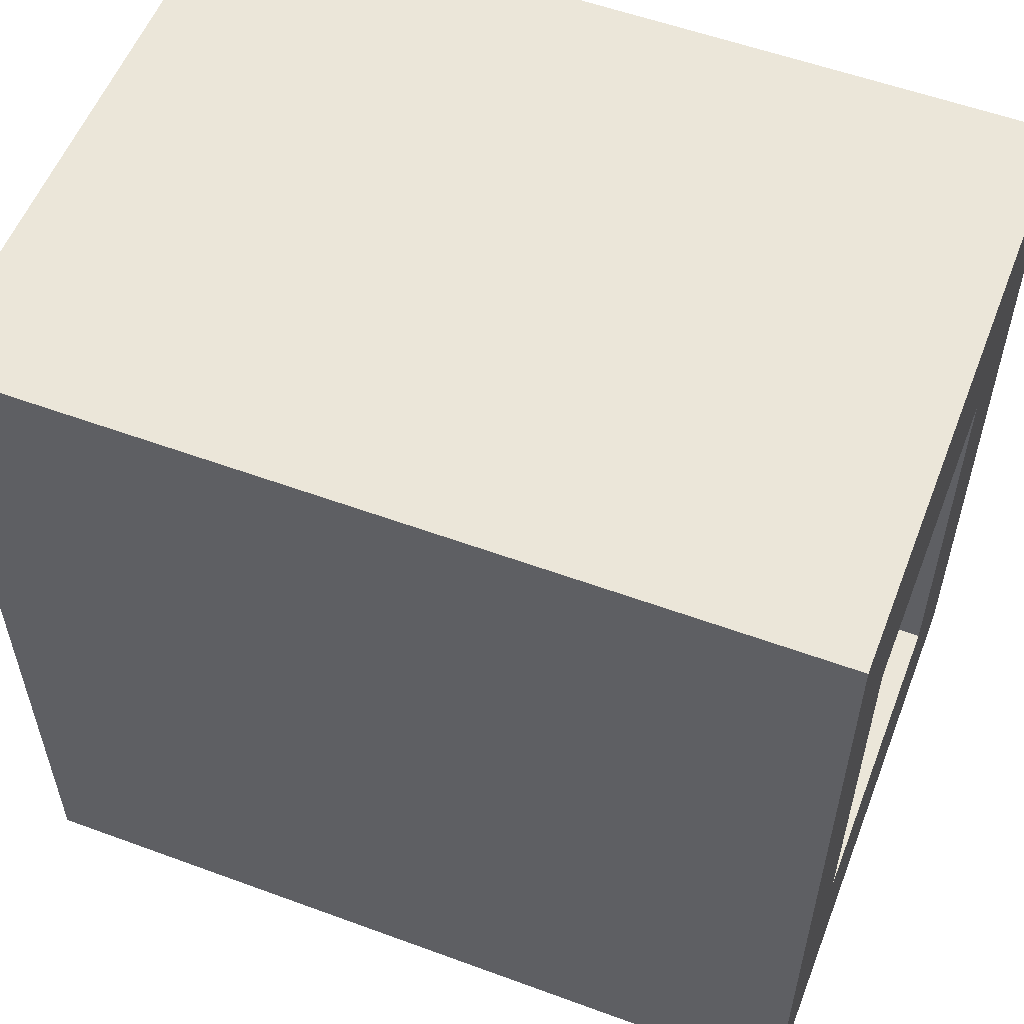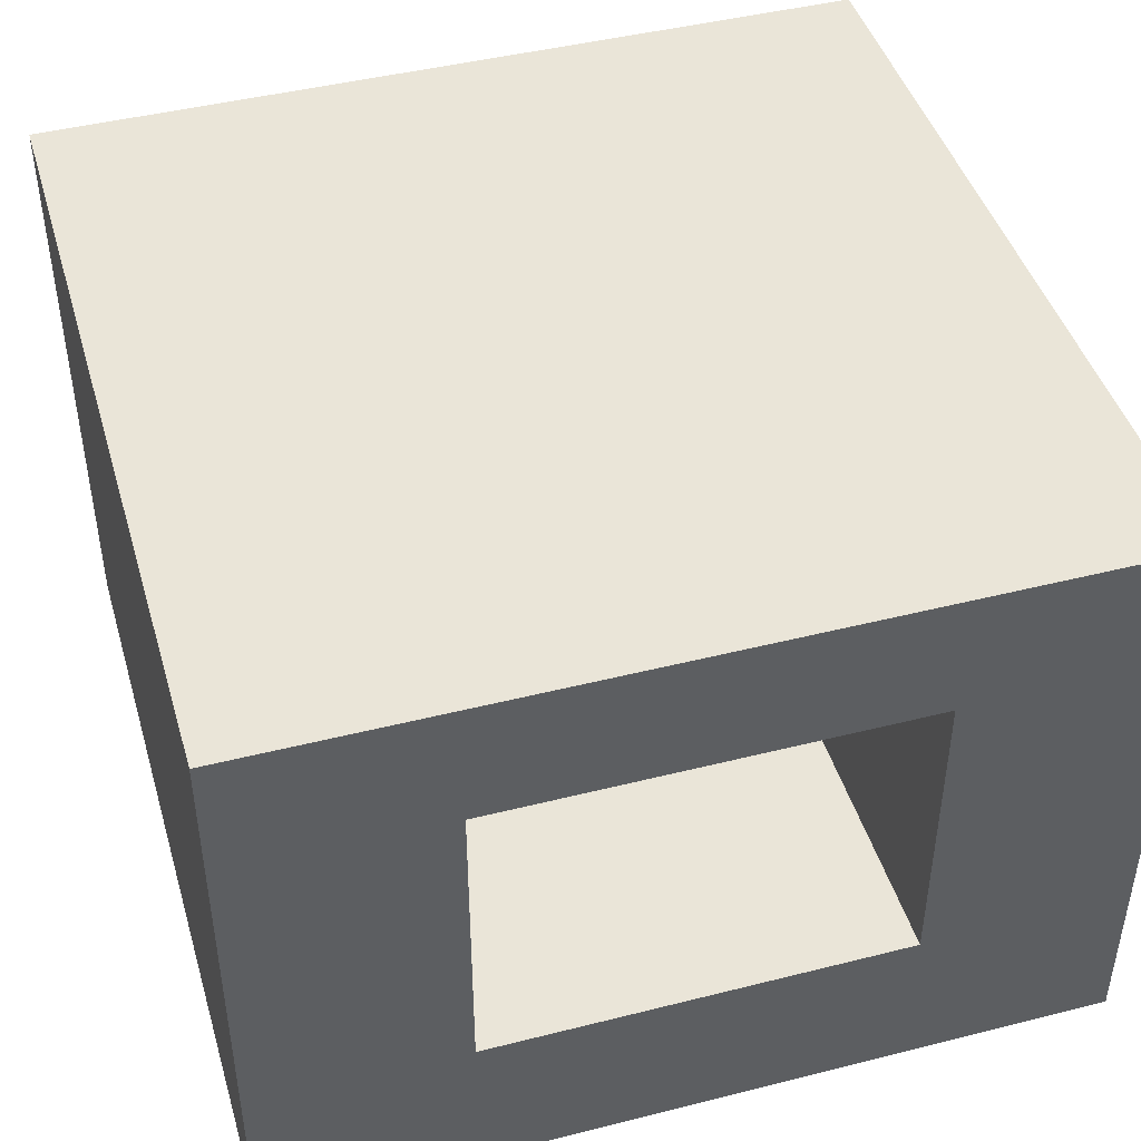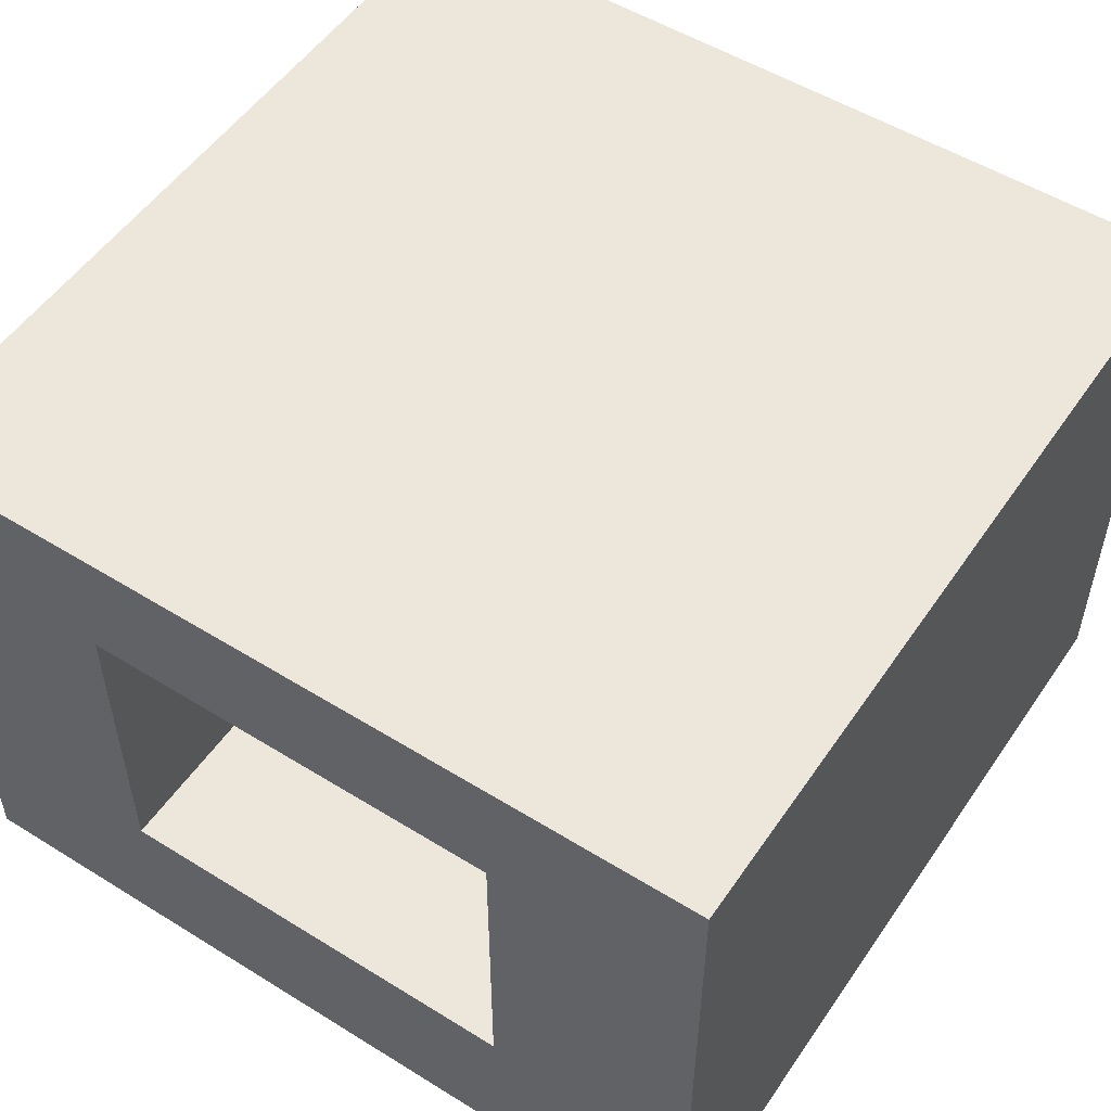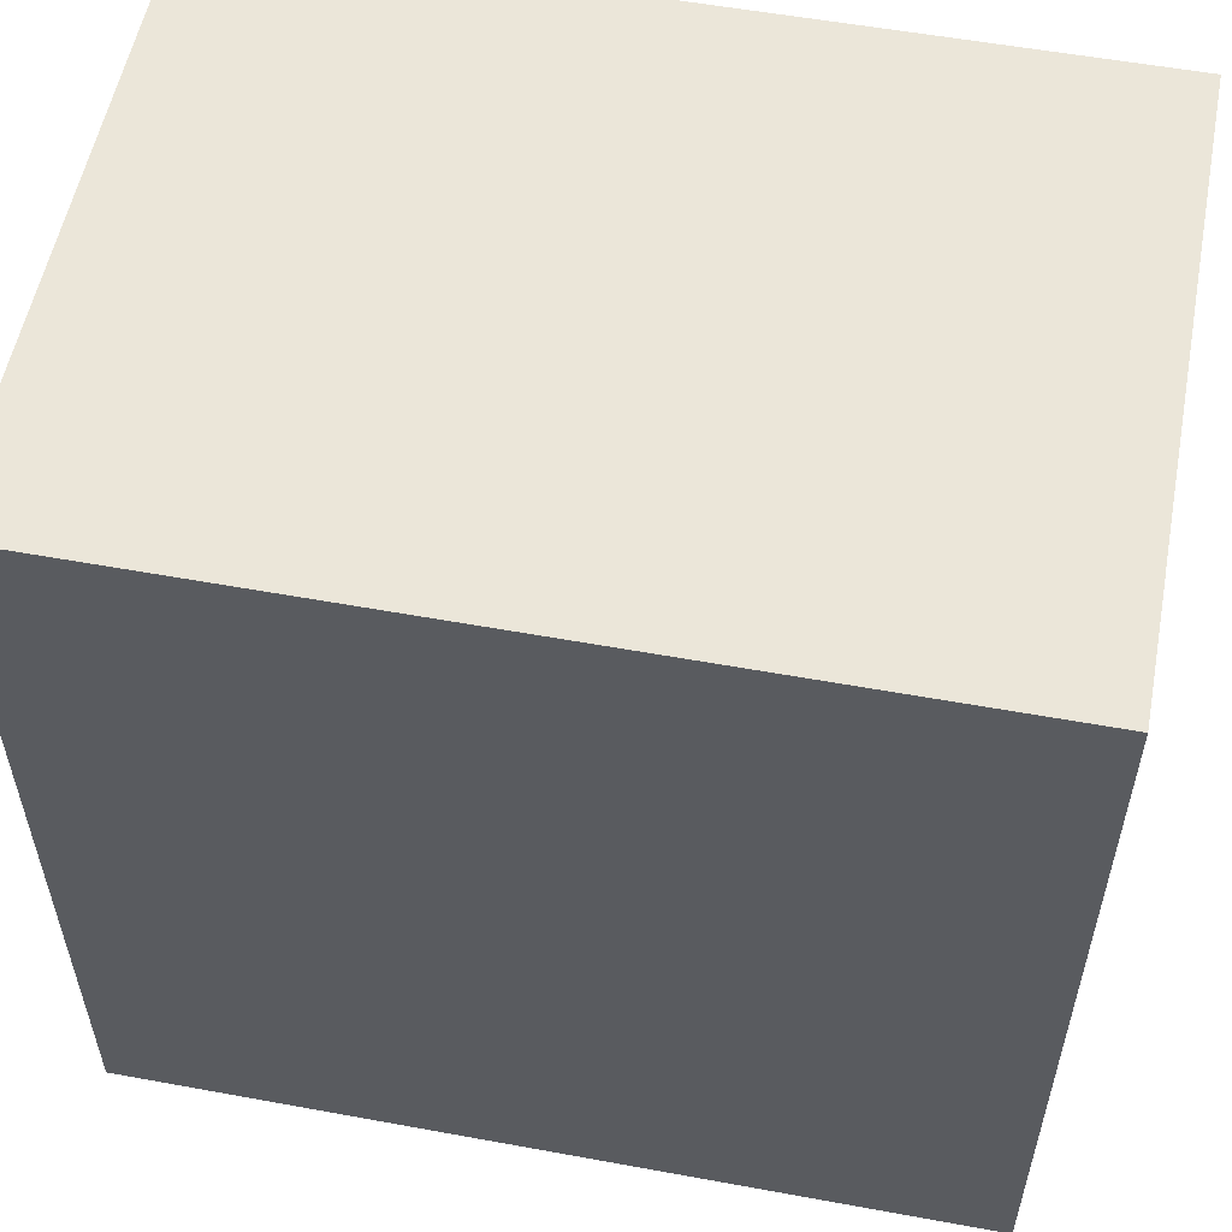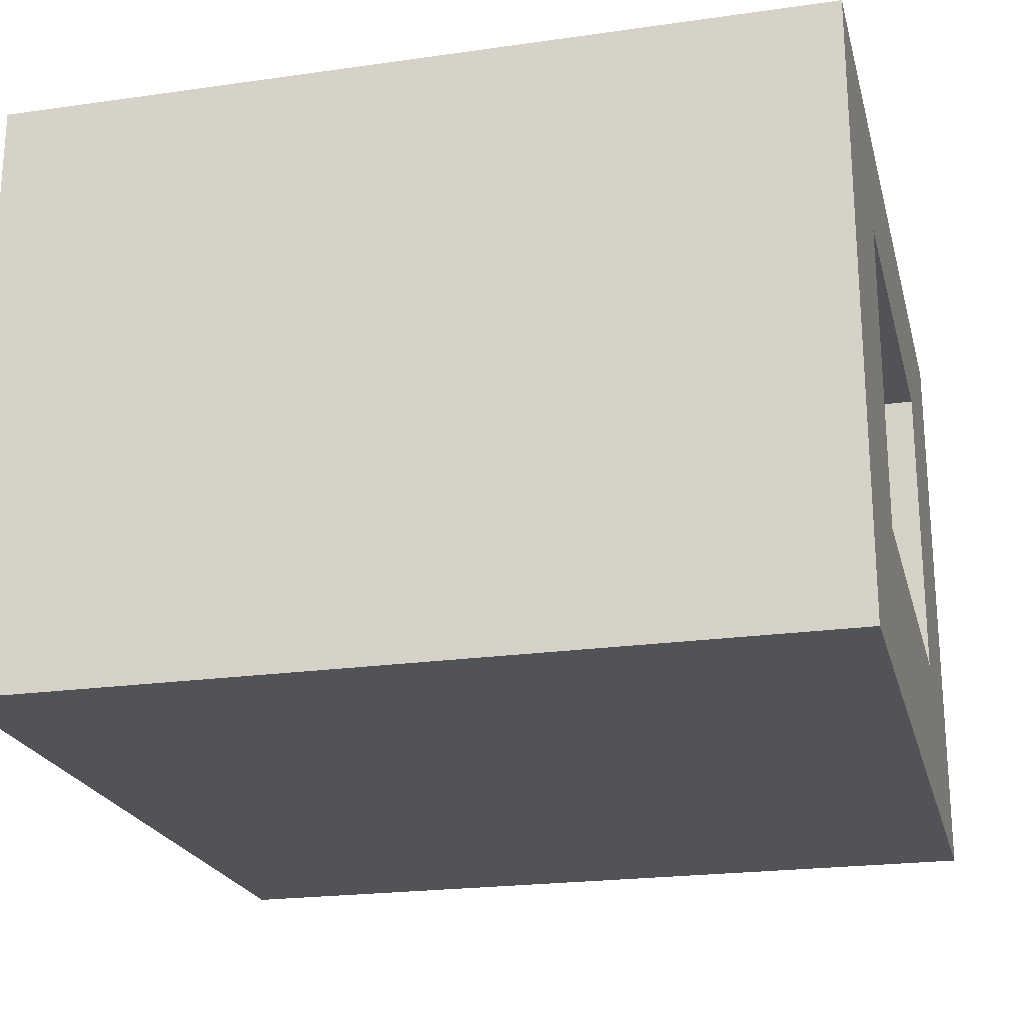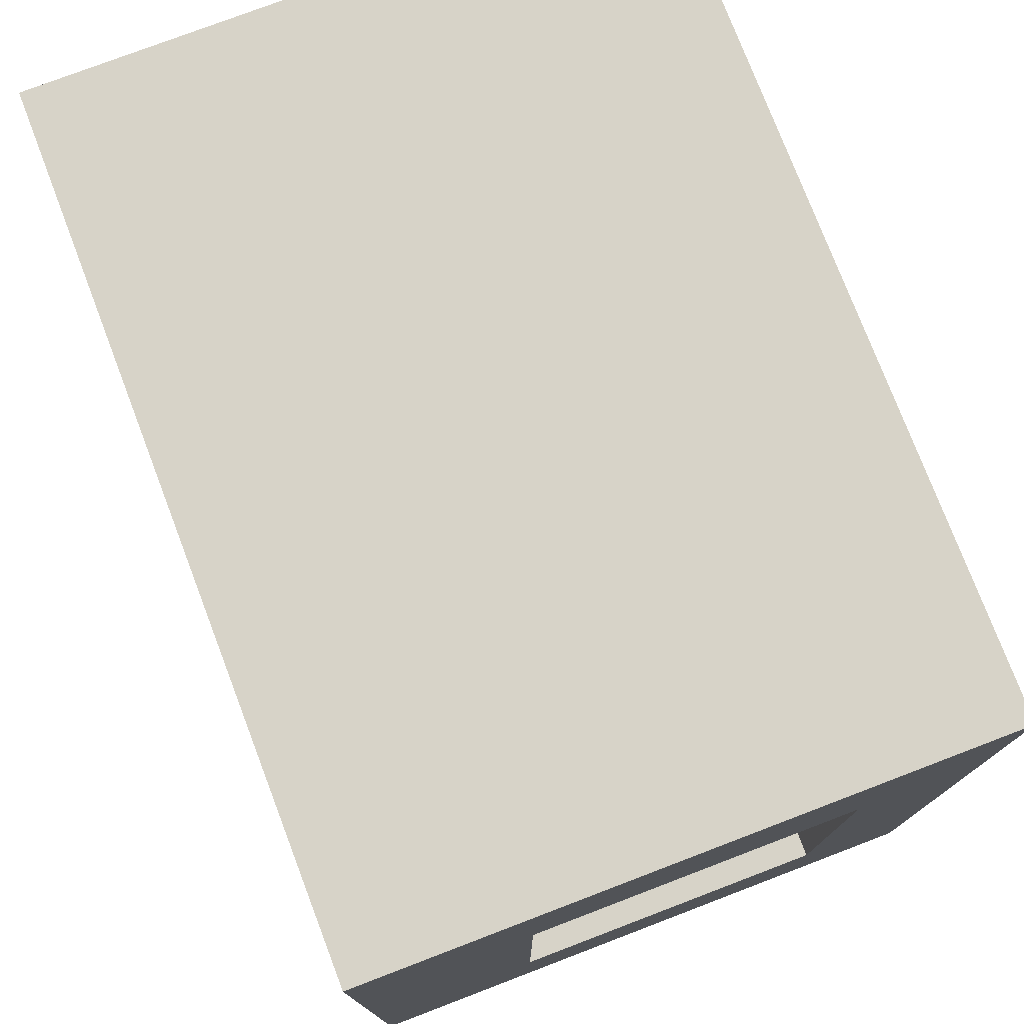
<metadata>
{"format":"obj","ext":"obj","renderer":"f3d","projection":"perspective","resolution":1024,"background":"white","views":[{"elev":55.9,"azim":-158.9,"up":"+Z"},{"elev":44.8,"azim":73.7,"up":"+Y"},{"elev":52.9,"azim":123.6,"up":"+Y"},{"elev":55.6,"azim":-169.1,"up":"+Z"},{"elev":-22.0,"azim":13.9,"up":"+Y"},{"elev":76.6,"azim":69.1,"up":"+Z"}]}
</metadata>
<code>
o roadTile_223.001
v -1.5 0.6 -0.75
v -1.5 0.3 -0.75
v -1.5 0.3 0.75
v -1.5 0.6 0.75
v -1.5 1.736 -0.75
v -1.5 0 -1.5
v -1.5 0 1.5
v -1.5 1.736 0.75
v -1.5 2.2 1.5
v -1.5 2.2 -1.5
v 1.5 2.2 1.5
v 1.5 2.2 -1.5
v 1.5 0 1.5
v 1.5 0.3 0.75
v 1.5 0 -1.5
v 1.5 1.736 -0.75
v 1.5 1.736 0.75
v 1.5 0.6 0.75
v 1.5 0.3 -0.75
v 1.5 0.6 -0.75
f 1 2 3 4
f 18 14 19 20
f 18 20 1 4
f 5 2 1
f 6 2 5
f 6 3 2
f 7 3 6
f 3 7 4
f 4 7 8
f 9 8 7
f 8 9 10
f 9 11 12 10
f 13 11 9 7
f 13 14 11
f 14 13 15
f 6 15 13 7
f 12 15 6 10
f 12 16 15
f 12 17 16
f 11 17 12
f 17 11 14
f 17 14 18
f 14 15 19
f 19 15 20
f 20 15 16
f 20 16 5 1
f 17 8 5 16
f 4 8 17 18
f 8 10 5
f 6 5 10

</code>
